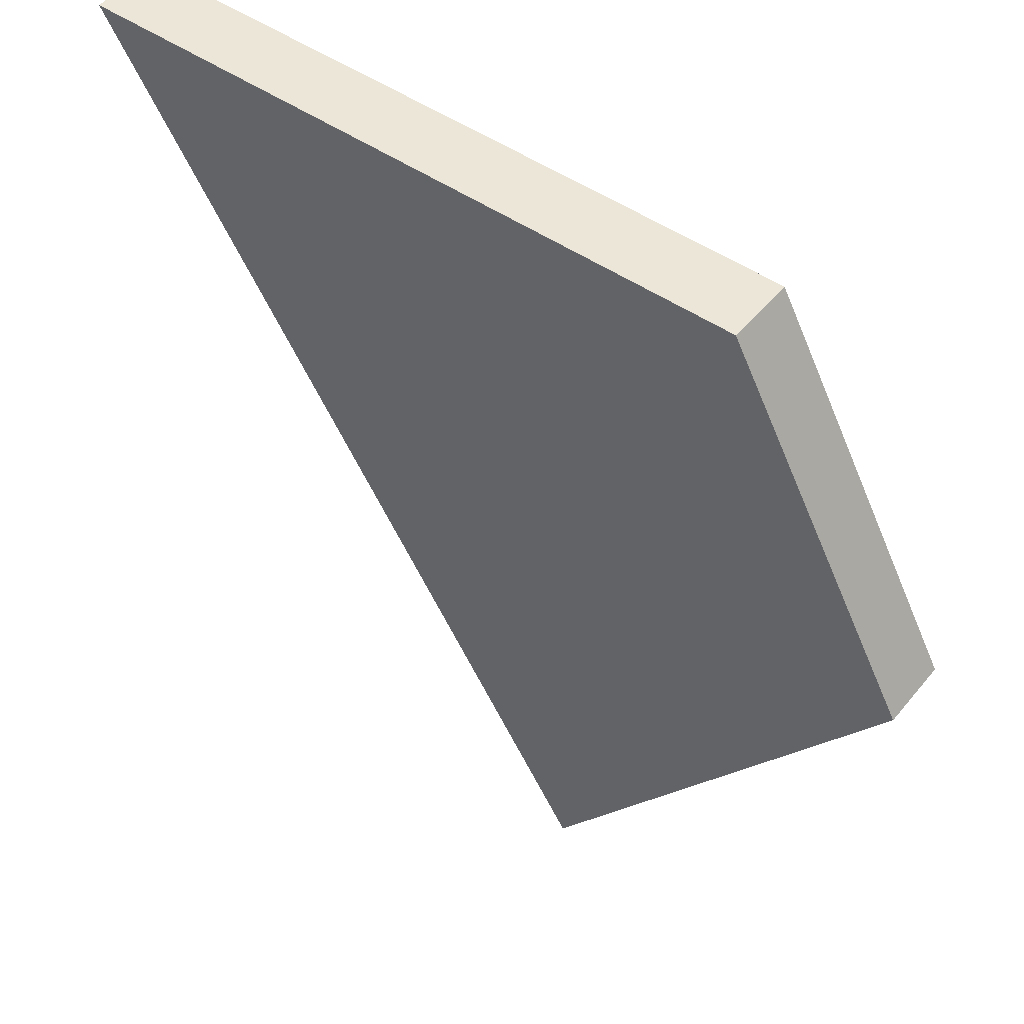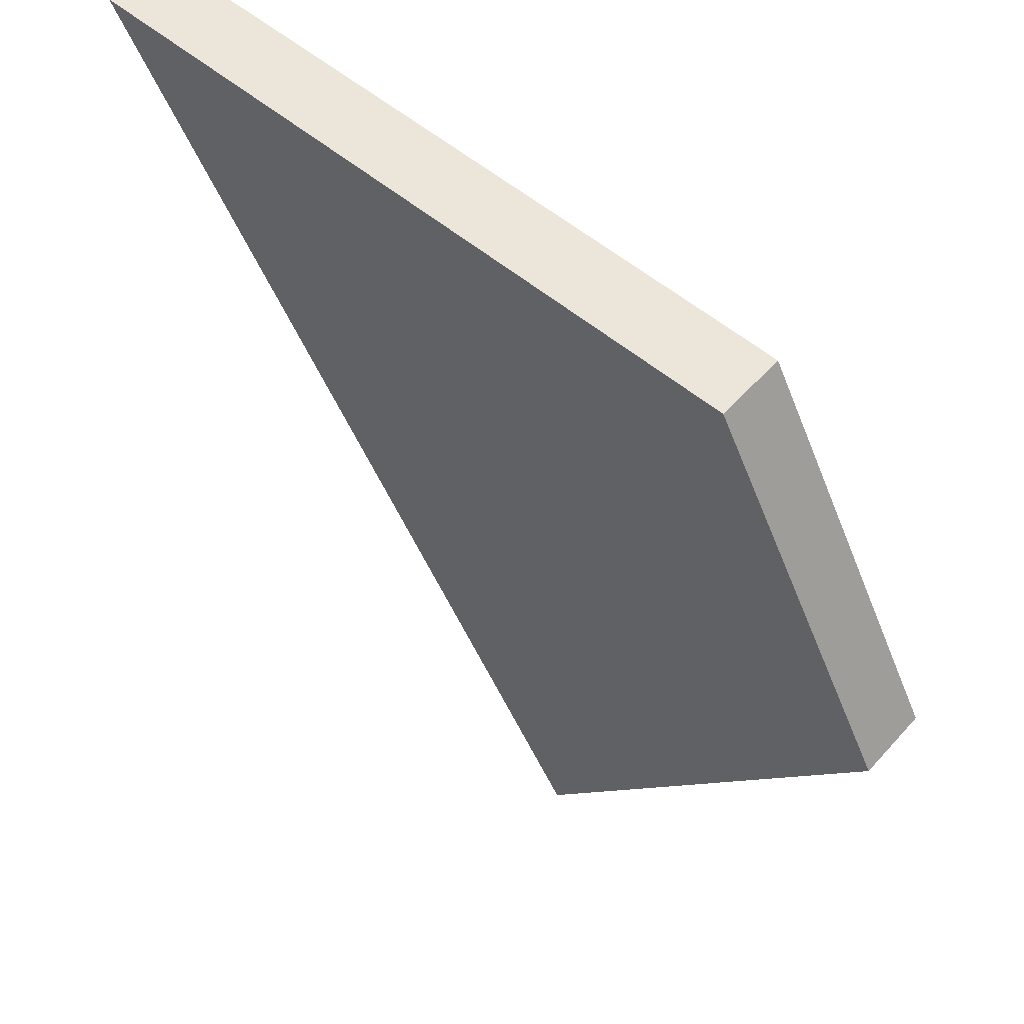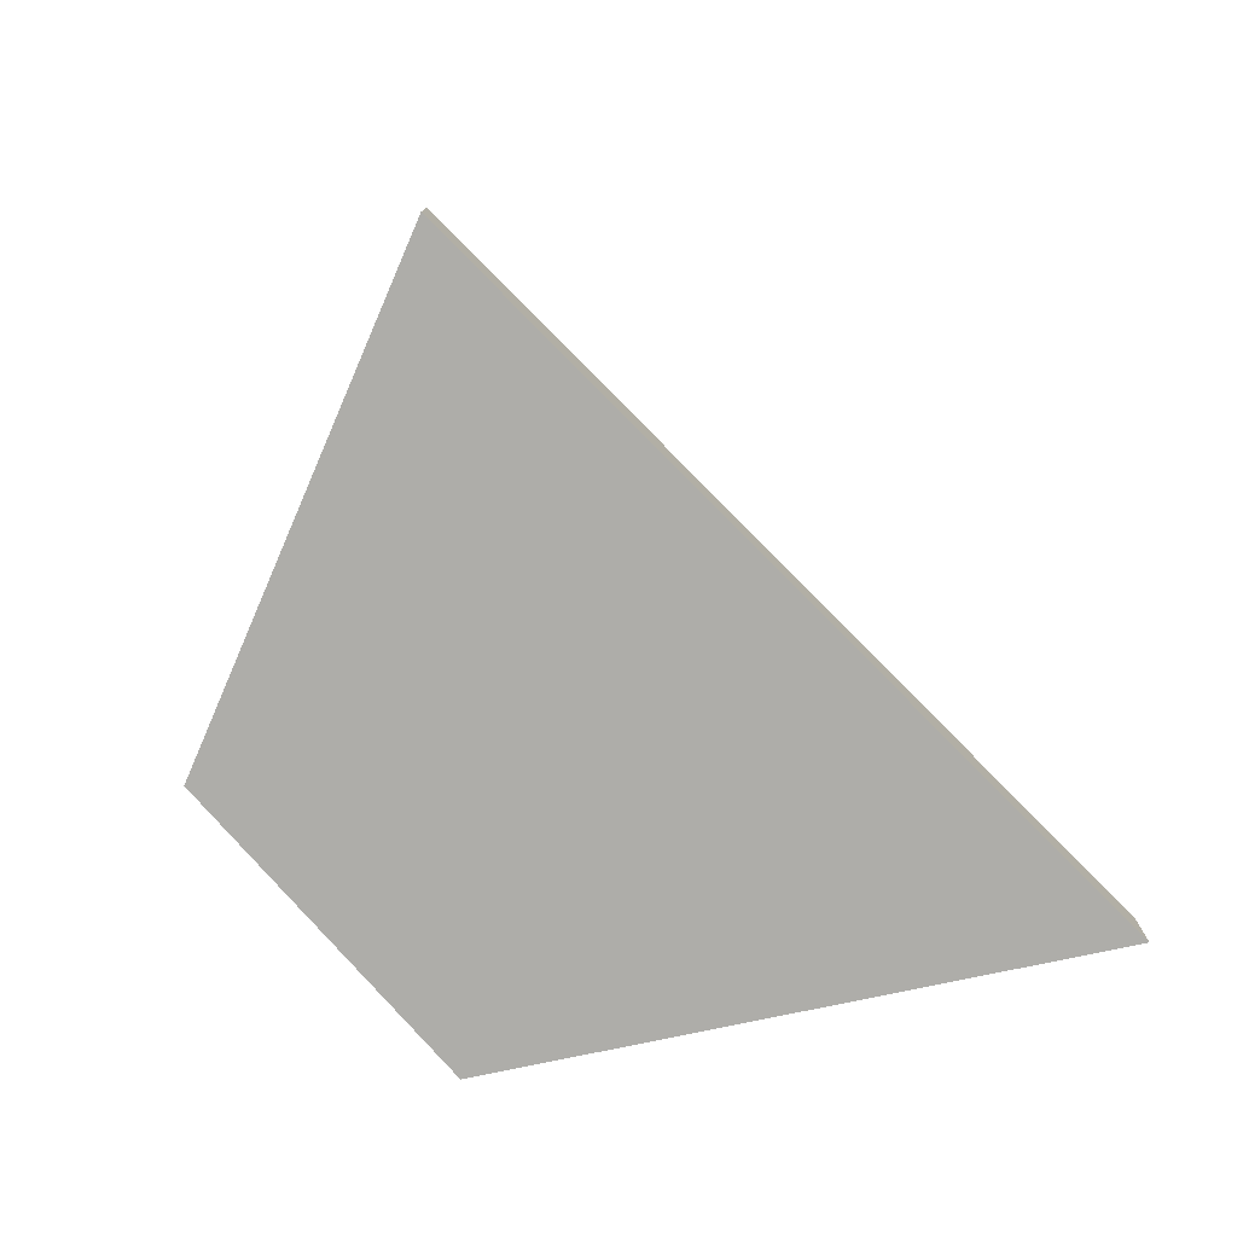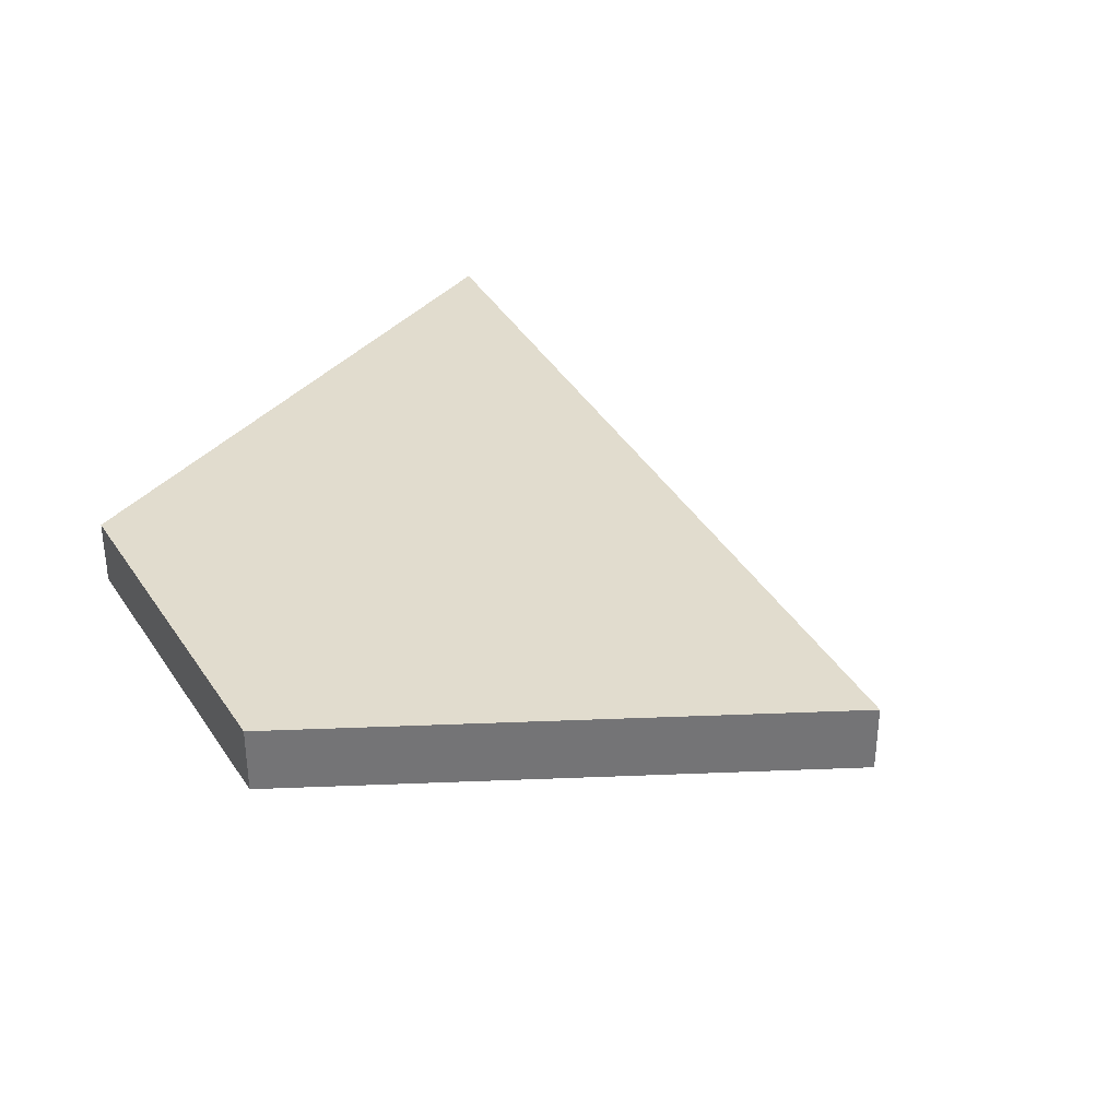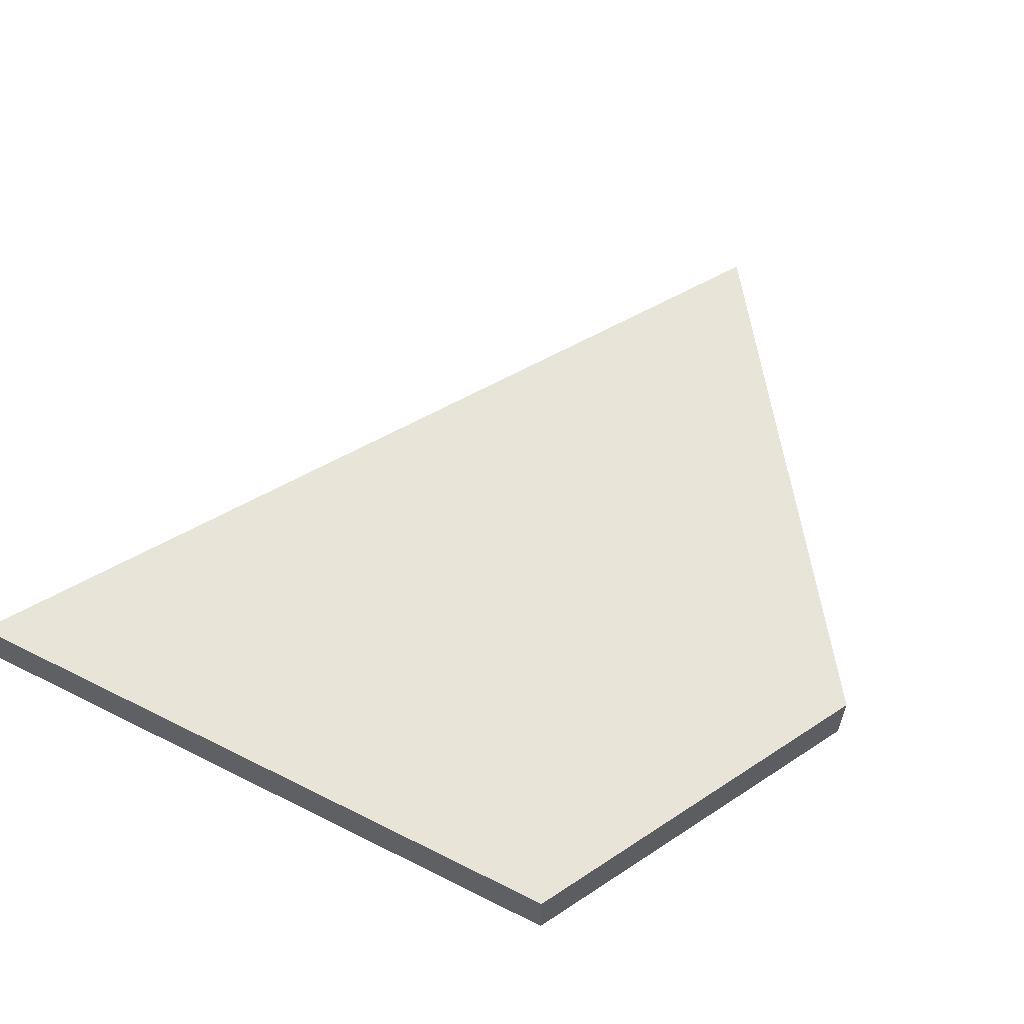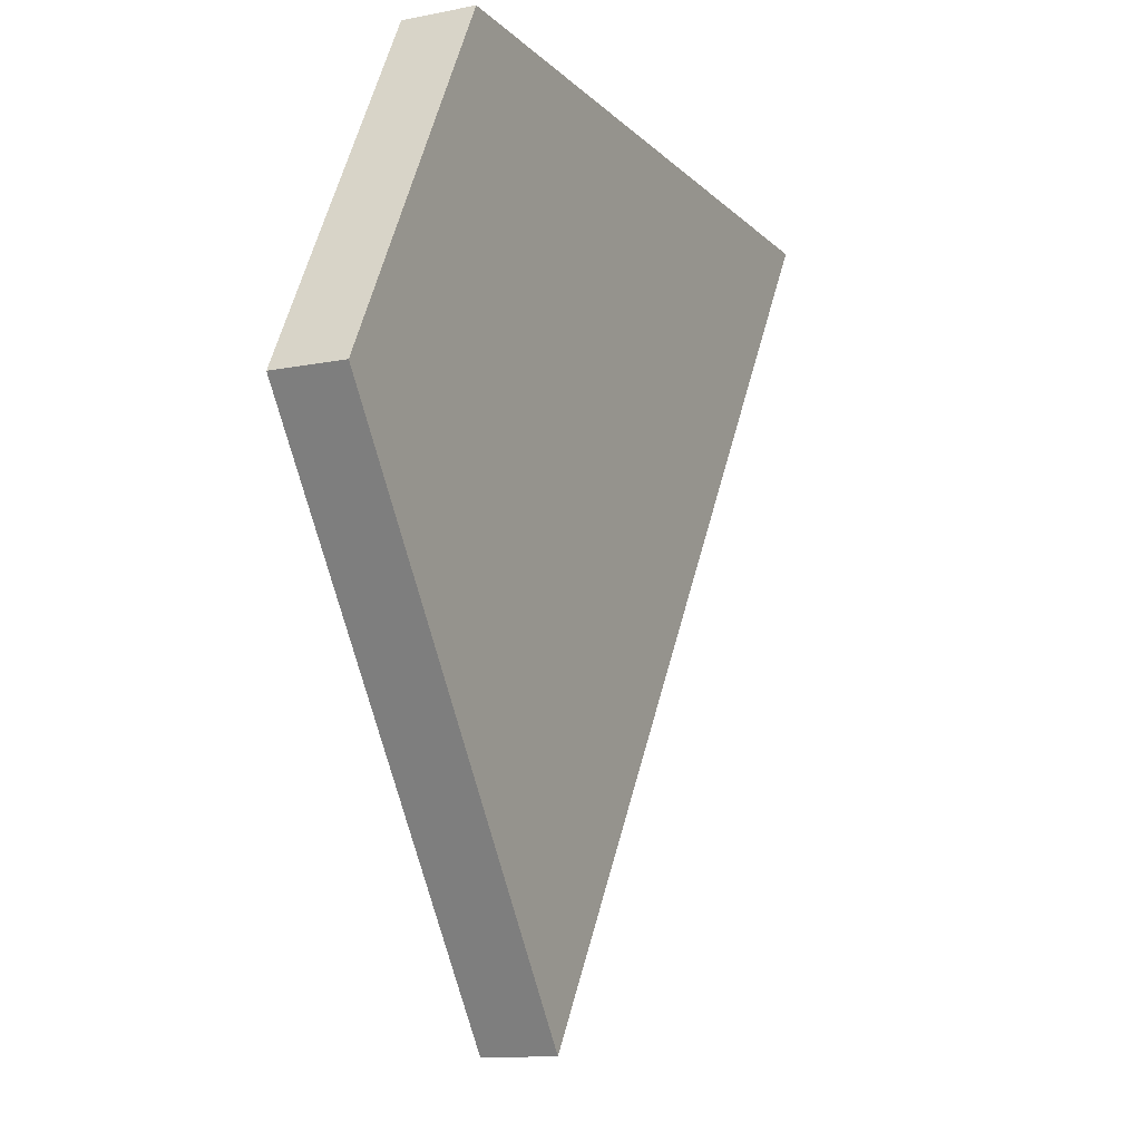
<metadata>
{"format":"obj","ext":"obj","renderer":"f3d","projection":"perspective","resolution":1024,"background":"white","views":[{"elev":49.0,"azim":37.5,"up":"+Z"},{"elev":56.0,"azim":41.1,"up":"+Z"},{"elev":-77.1,"azim":-168.0,"up":"+Y"},{"elev":34.0,"azim":122.4,"up":"+Y"},{"elev":60.0,"azim":27.2,"up":"+Y"},{"elev":-12.2,"azim":115.7,"up":"+Z"}]}
</metadata>
<code>
o
v 26.2 1 52
v 16.29 1 52
v 16.29 0 52
v 26.2 0 52
v 24 1 40
v 24 0 40
v 28.97 1 46.96
v 28.97 0 46.96
g
f 1 2 3 4
f 2 5 6 3
f 5 7 8 6
f 7 1 4 8
f 1 7 5
f 5 2 1
f 6 8 4
f 4 3 6

</code>
